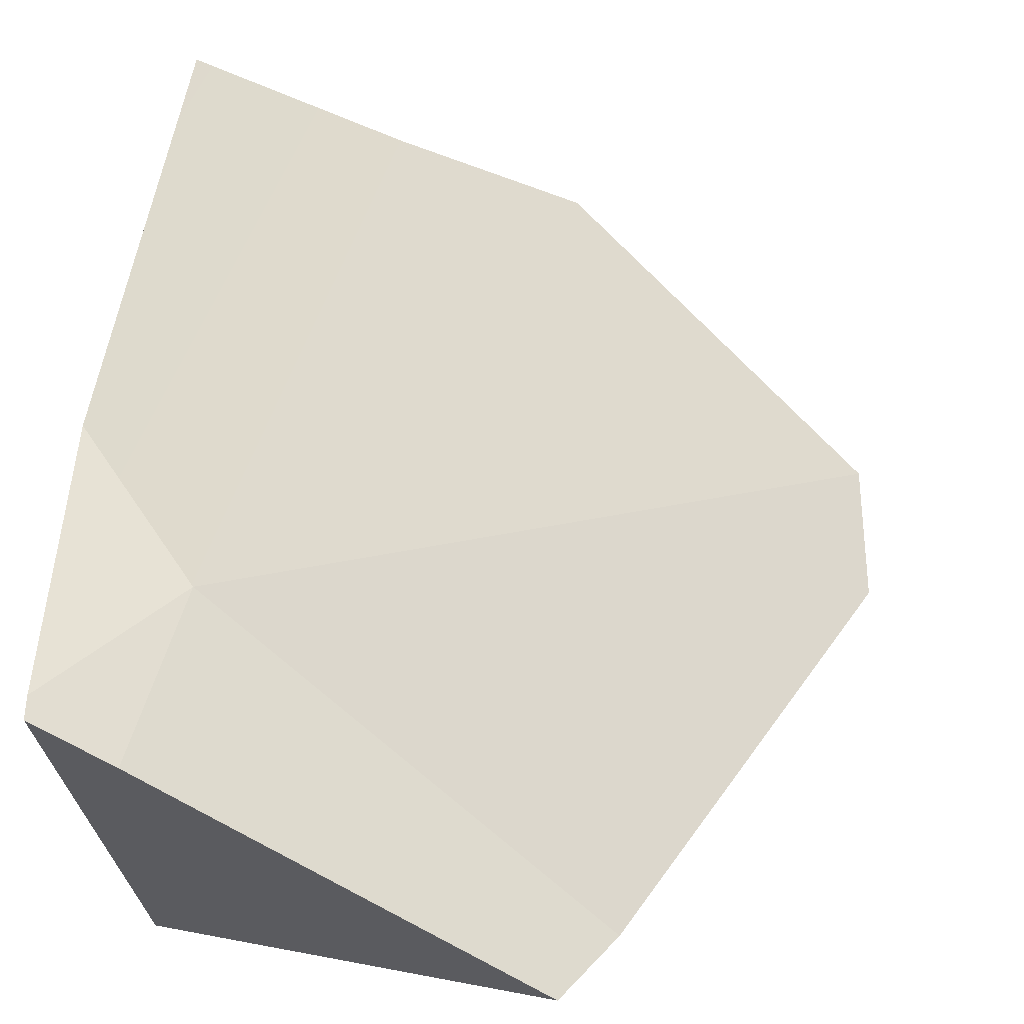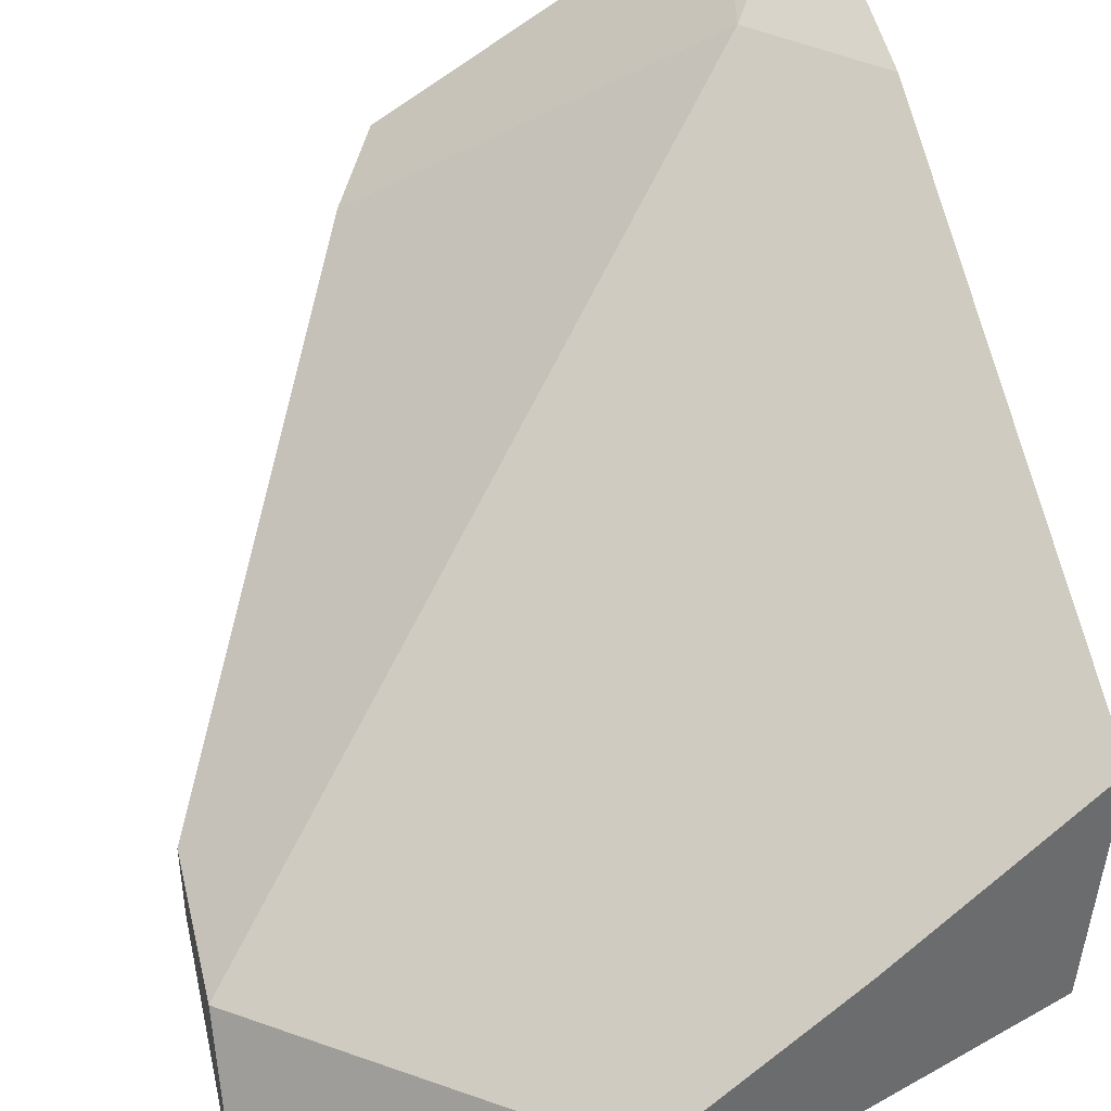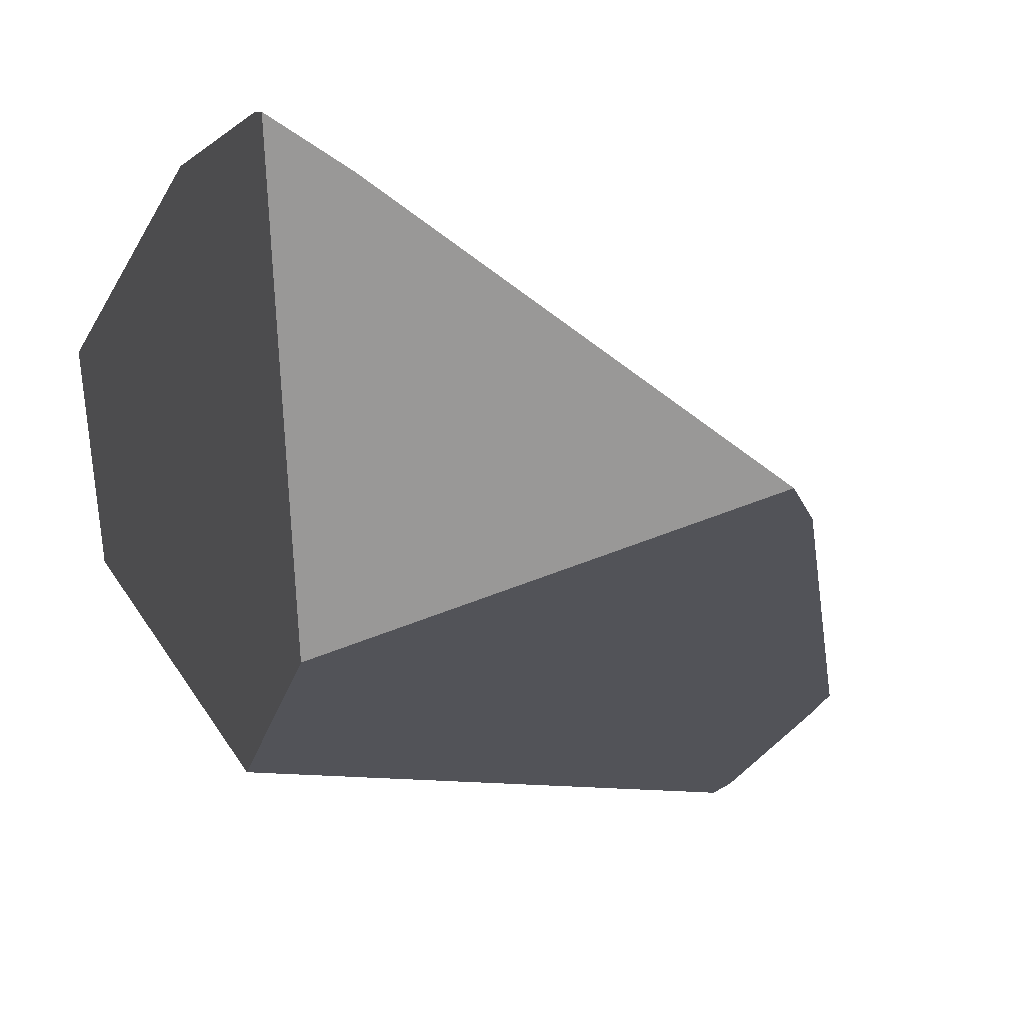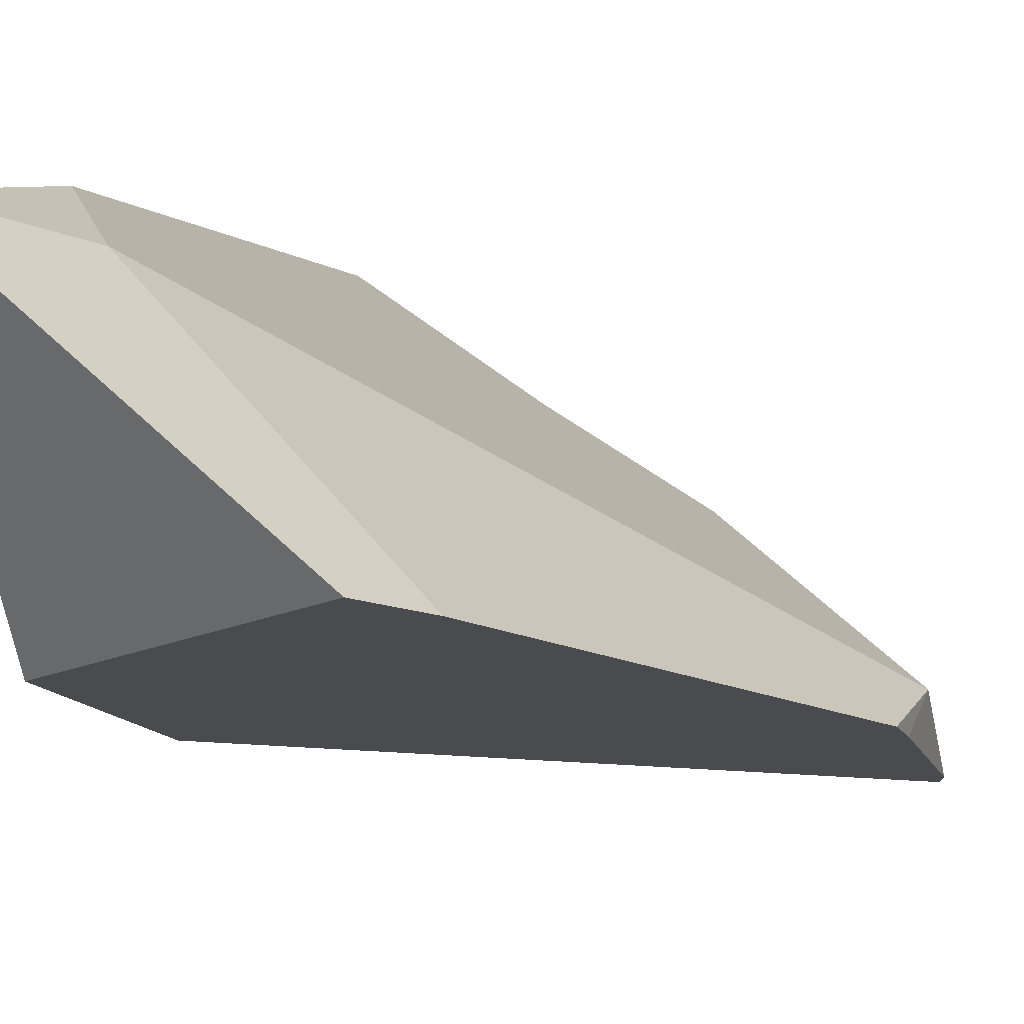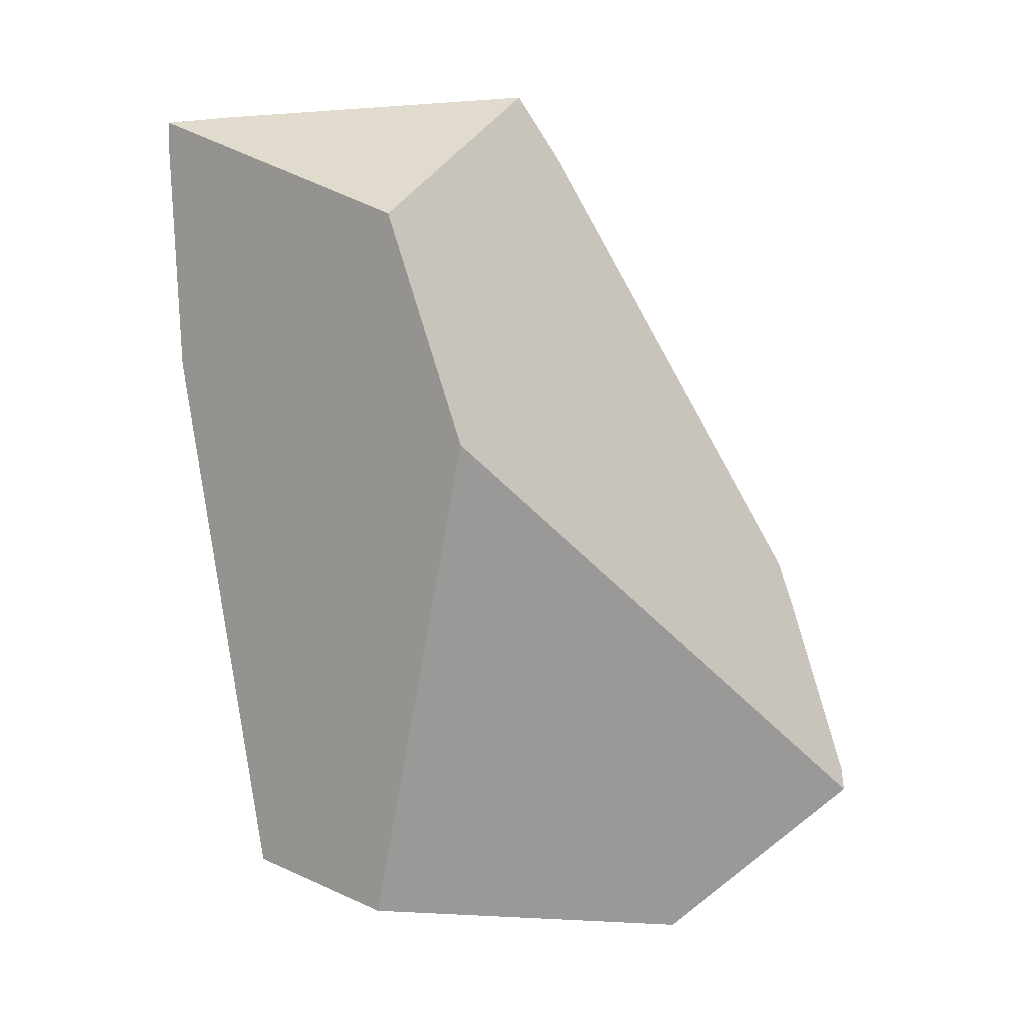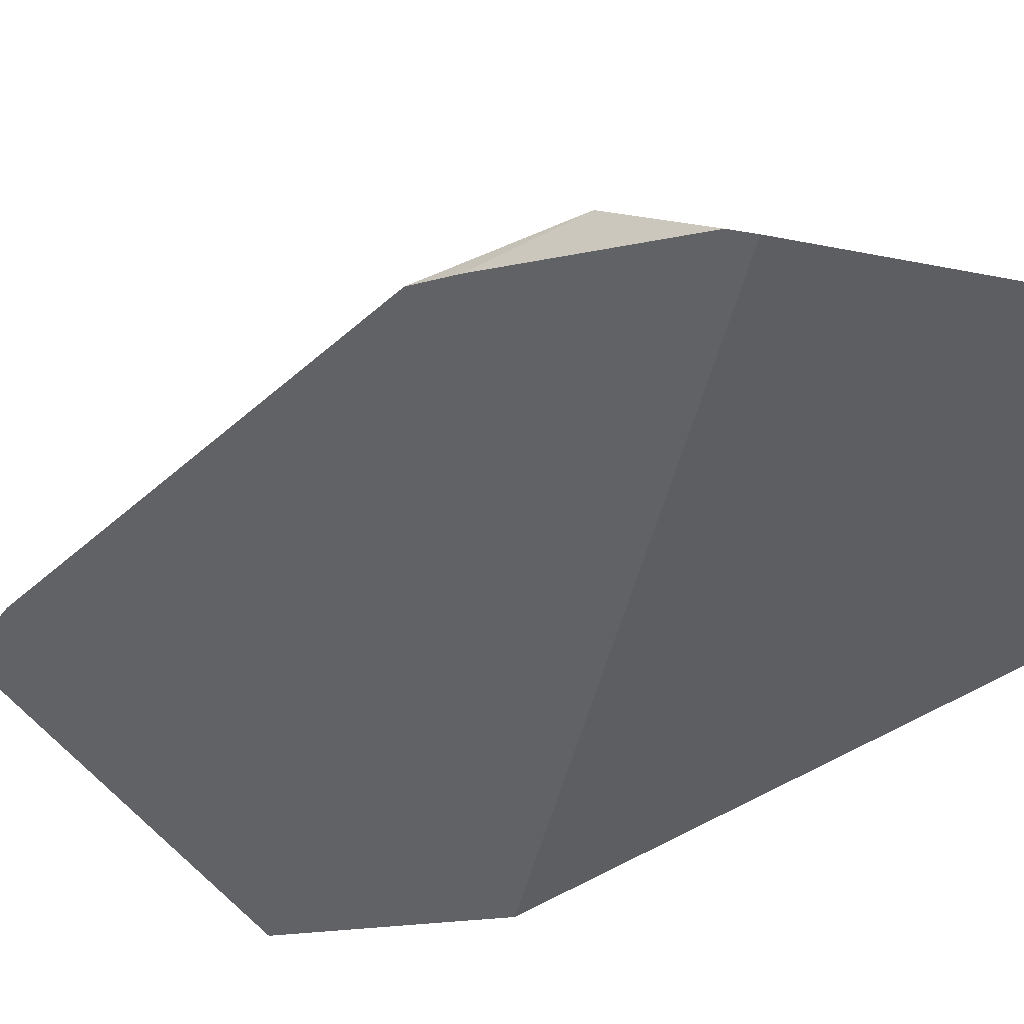
<metadata>
{"format":"obj","ext":"obj","renderer":"f3d","projection":"perspective","resolution":1024,"background":"white","views":[{"elev":48.2,"azim":-176.1,"up":"+Z"},{"elev":41.2,"azim":-10.4,"up":"+Z"},{"elev":5.3,"azim":165.9,"up":"+Z"},{"elev":13.3,"azim":-160.0,"up":"+Z"},{"elev":11.2,"azim":137.6,"up":"+Y"},{"elev":-56.8,"azim":-60.7,"up":"+Z"}]}
</metadata>
<code>
v -1.259 0.8346 0.39
v -1.288 0.7792 0.3692
v -1.128 0.8239 0.4836
v -1.174 0.8 0.3561
v -1.288 0.7792 0.3692
v -1.259 0.8346 0.39
v -1.033 0.6801 0.2699
v -1.033 0.7425 0.2999
v -1.033 0.7425 0.2999
v -1.002 0.7979 0.57
v -1.033 0.6801 0.2699
v -1.007 0.8026 0.5312
v -1.005 0.8091 0.556
v -1.004 0.8118 0.5662
v -1.003 0.8126 0.5696
v -1.003 0.8126 0.5696
v -1.064 0.6916 0.5298
v -1.002 0.7979 0.57
v -1.041 0.8165 0.5457
v -1.046 0.8171 0.5419
v -1.064 0.6916 0.5298
v -1.046 0.8171 0.5419
v -1.288 0.7792 0.3692
v -1.428 0.2962 0.2111
v -1.064 0.6916 0.5298
v -1.434 0.4058 0.2189
v -1.428 0.2962 0.2111
v -1.434 0.4058 0.2189
v -1.433 0.3713 0.2023
v -1.428 0.2962 0.2111
v -1.433 0.3713 0.2023
v -1.426 0.2273 0.1315
v -1.426 0.2273 0.1315
v -1.407 0.2023 0.1288
v -1.428 0.2962 0.2111
v -1.419 0.2118 0.1226
v -1.426 0.2273 0.1315
v -1.41 0.2202 0.1248
v -1.419 0.2118 0.1226
v -1.405 0.2246 0.126
v -1.31 0.3113 0.1485
v -1.405 0.2246 0.126
v -1.31 0.3113 0.1485
v -1.36 0.1657 0.1527
v -1.407 0.2023 0.1288
v -1.41 0.2202 0.1248
v -1.419 0.2118 0.1226
v -1.36 0.1657 0.1527
v -1.231 0.11 0.2694
v -1.272 0.09788 0.1969
v -1.272 0.09788 0.1969
v -1.115 0.1375 0.3431
v -1.231 0.11 0.2694
v -1.233 0.1064 0.2104
v -1.086 0.1389 0.2614
v -1.015 0.1546 0.286
v -1.002 0.1582 0.308
v -1.005 0.1568 0.2895
v -1.005 0.1568 0.2895
v -0.9922 0.4278 0.5013
v -1.002 0.1582 0.308
v -1.005 0.165 0.288
v -1.012 0.2638 0.2696
v -0.9952 0.6009 0.5478
v -1.016 0.3088 0.2612
v -1.017 0.3241 0.2584
v -1.019 0.3597 0.2518
v -1.064 0.6916 0.5298
v -0.9952 0.6009 0.5478
v -1.002 0.7979 0.57
v -0.9952 0.6009 0.5478
v -1.064 0.6916 0.5298
v -0.9922 0.4278 0.5013
v -0.9877 0.1679 0.4315
v -0.9877 0.1679 0.4315
v -0.9877 0.1679 0.4315
v -1.115 0.1375 0.3431
v -1.231 0.11 0.2694
v -1.428 0.2962 0.2111
v -1.034 0.5632 0.2139
v -1.034 0.5632 0.2139
v -1.434 0.4058 0.2189
v -1.294 0.3259 0.1522
v -1.433 0.3713 0.2023
v -1.294 0.3259 0.1522
v -1.233 0.1064 0.2104
v -1.272 0.09788 0.1969
v -1.086 0.1389 0.2614
v -1.015 0.1546 0.286
v -1.012 0.2638 0.2696
v -1.005 0.165 0.288
v -1.005 0.1568 0.2895
v -1.016 0.3088 0.2612
v -1.017 0.3241 0.2584
v -1.019 0.3597 0.2518
v -1.034 0.5632 0.2139
v -1.128 0.8239 0.4836
v -1.046 0.8171 0.5419
v -1.007 0.8026 0.5312
v -1.033 0.7425 0.2999
v -1.174 0.8 0.3561
v -1.259 0.8346 0.39
v -1.041 0.8165 0.5457
v -1.005 0.8091 0.556
v -1.004 0.8118 0.5662
v -1.003 0.8126 0.5696
f 1 2 3
f 4 5 6
f 4 7 5
f 8 7 4
f 9 10 11
f 12 10 9
f 13 10 12
f 14 10 13
f 15 10 14
f 16 17 18
f 19 17 16
f 20 17 19
f 21 22 3
f 3 2 21
f 23 24 25
f 26 24 23
f 27 28 29
f 30 31 32
f 33 34 35
f 33 36 34
f 37 38 39
f 37 40 38
f 40 37 41
f 42 43 44
f 45 42 44
f 46 42 45
f 47 46 45
f 35 34 48
f 48 49 35
f 50 49 48
f 51 52 53
f 54 52 51
f 52 54 55
f 52 55 56
f 56 57 52
f 58 57 56
f 59 60 61
f 62 60 59
f 60 62 63
f 63 64 60
f 65 64 63
f 64 65 66
f 64 66 67
f 64 67 11
f 64 11 10
f 68 69 70
f 71 72 73
f 73 72 74
f 61 60 75
f 52 57 76
f 74 72 77
f 77 72 78
f 78 72 79
f 11 67 80
f 81 82 7
f 83 82 81
f 82 83 84
f 84 83 41
f 41 37 84
f 43 85 44
f 44 85 86
f 87 44 86
f 85 88 86
f 89 88 85
f 89 85 90
f 91 89 90
f 89 91 92
f 90 85 93
f 85 94 93
f 85 95 94
f 85 96 95
f 7 82 5
f 97 98 99
f 99 100 97
f 100 101 97
f 101 102 97
f 98 103 99
f 99 103 104
f 103 105 104
f 103 106 105

</code>
